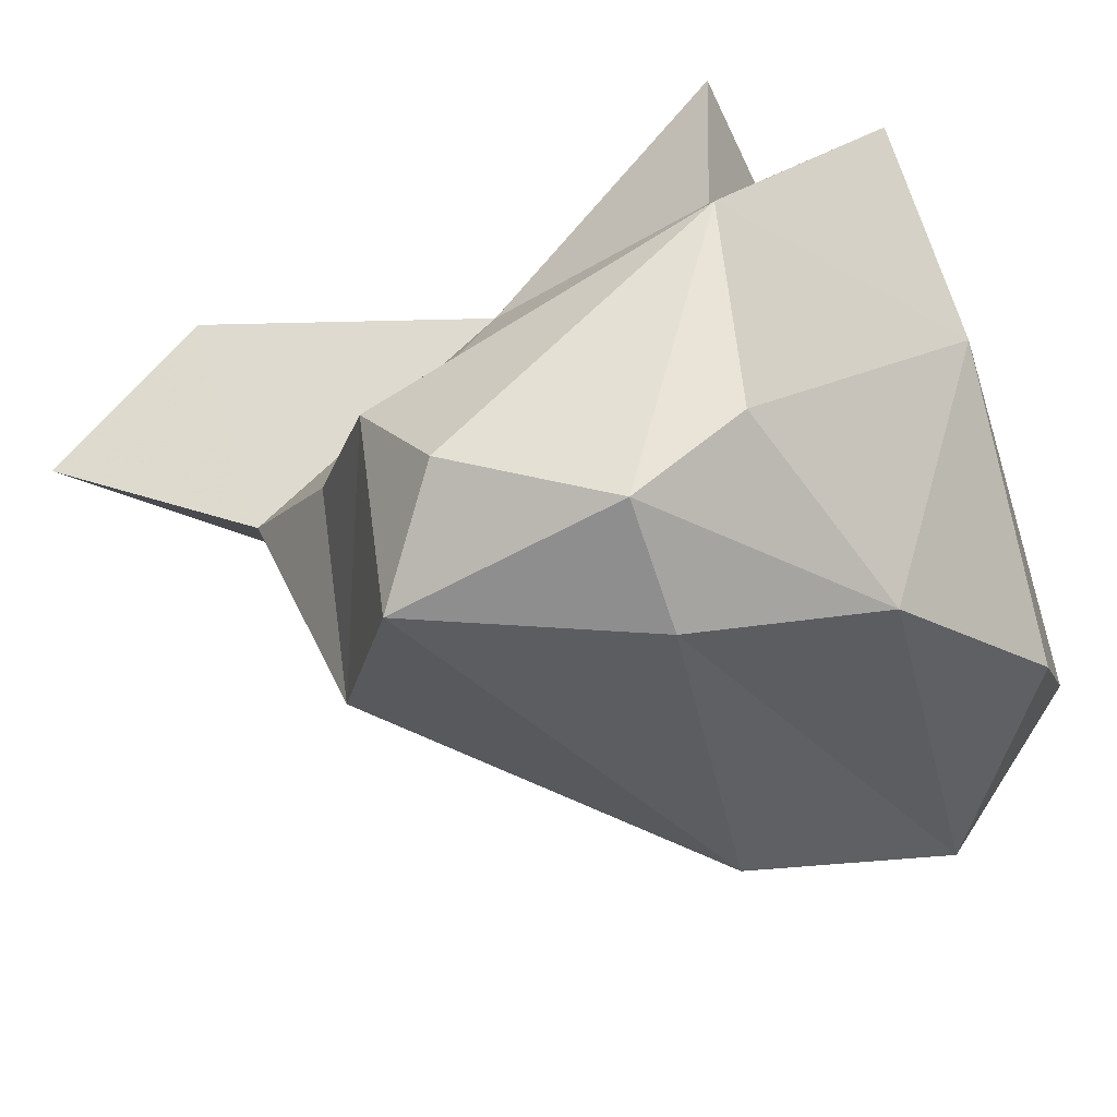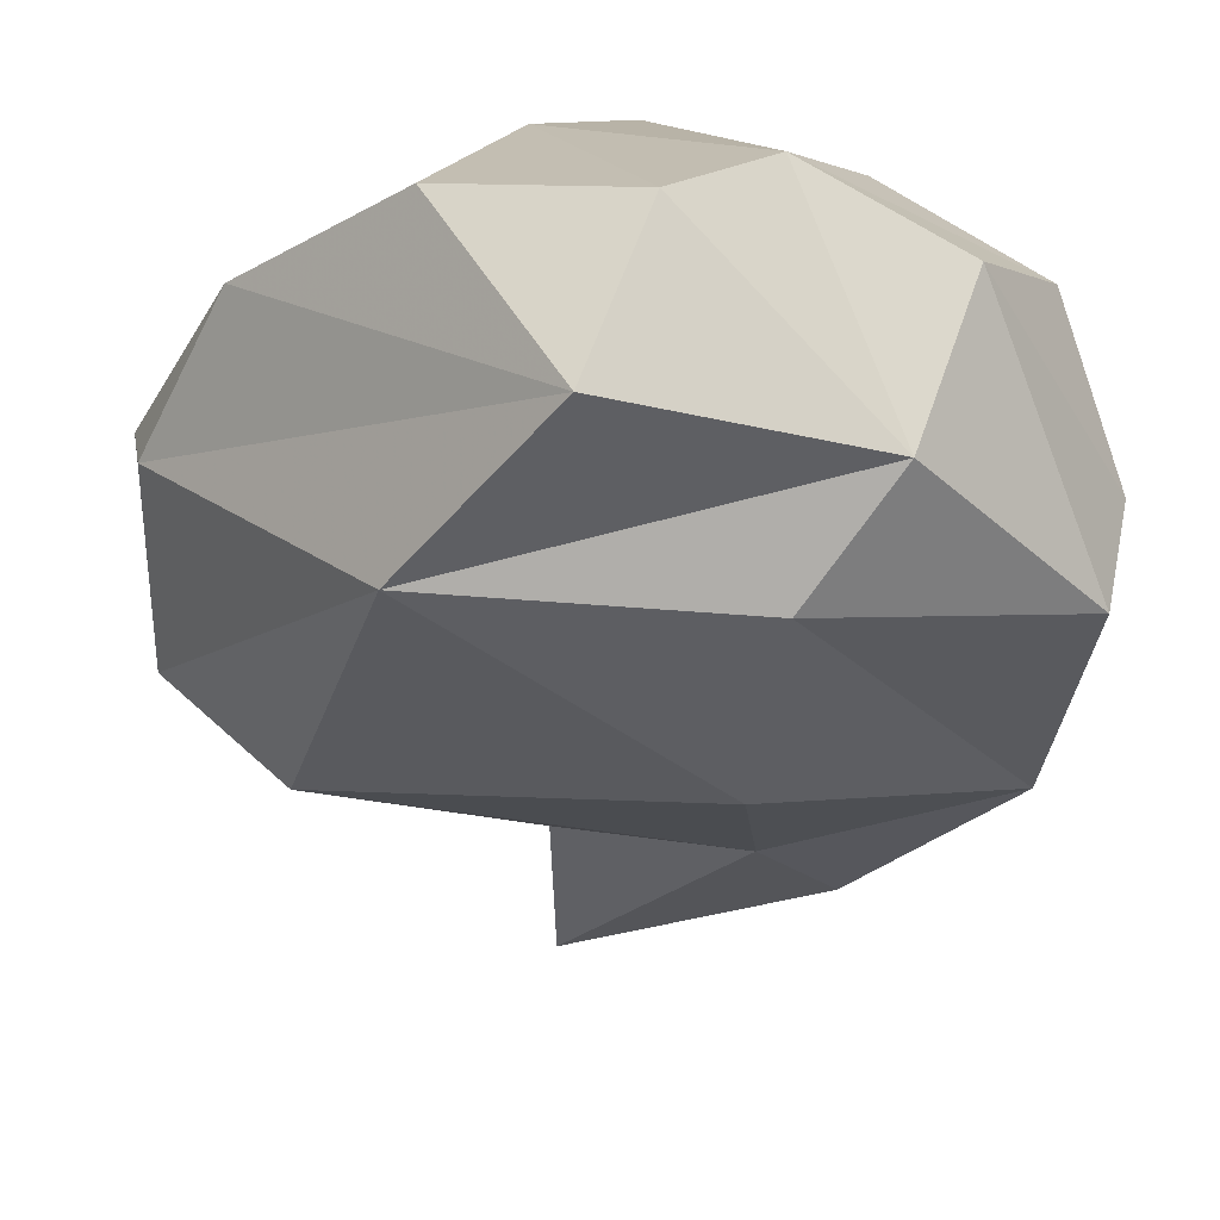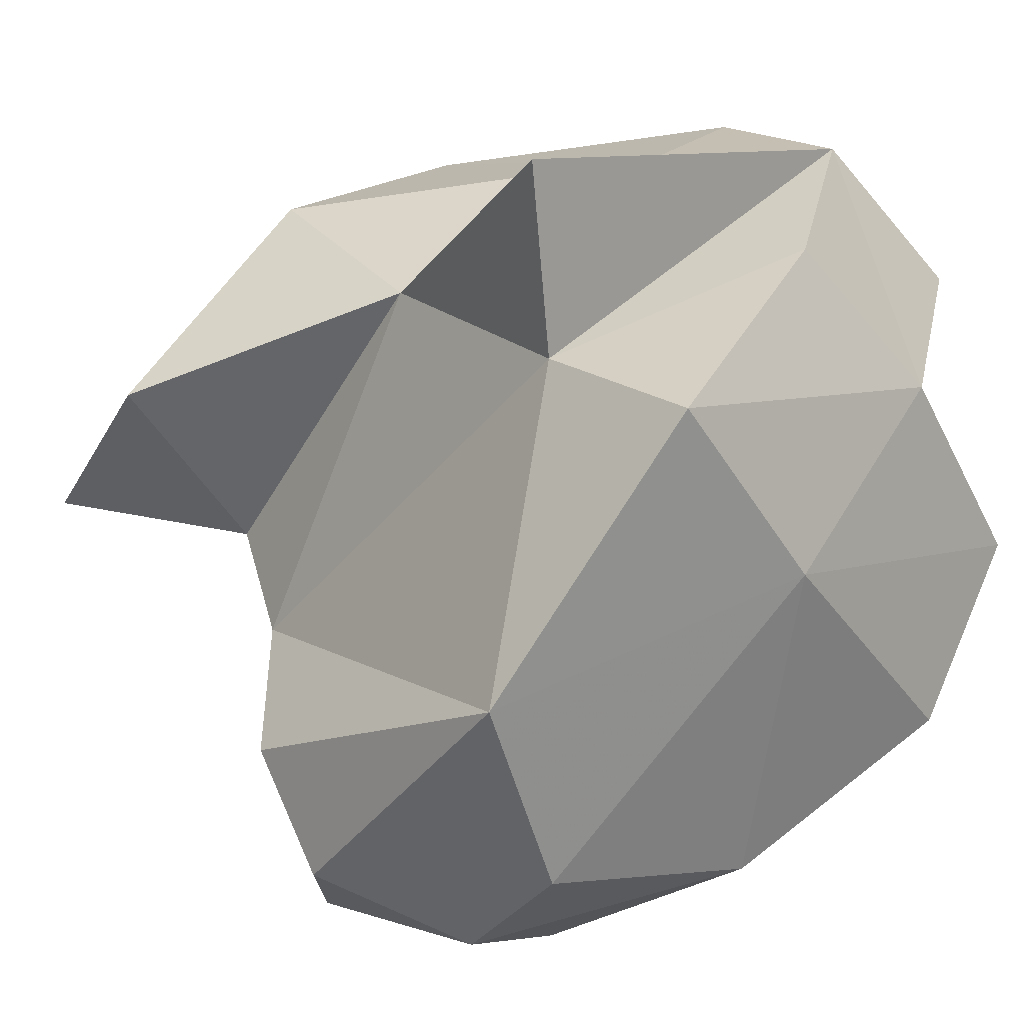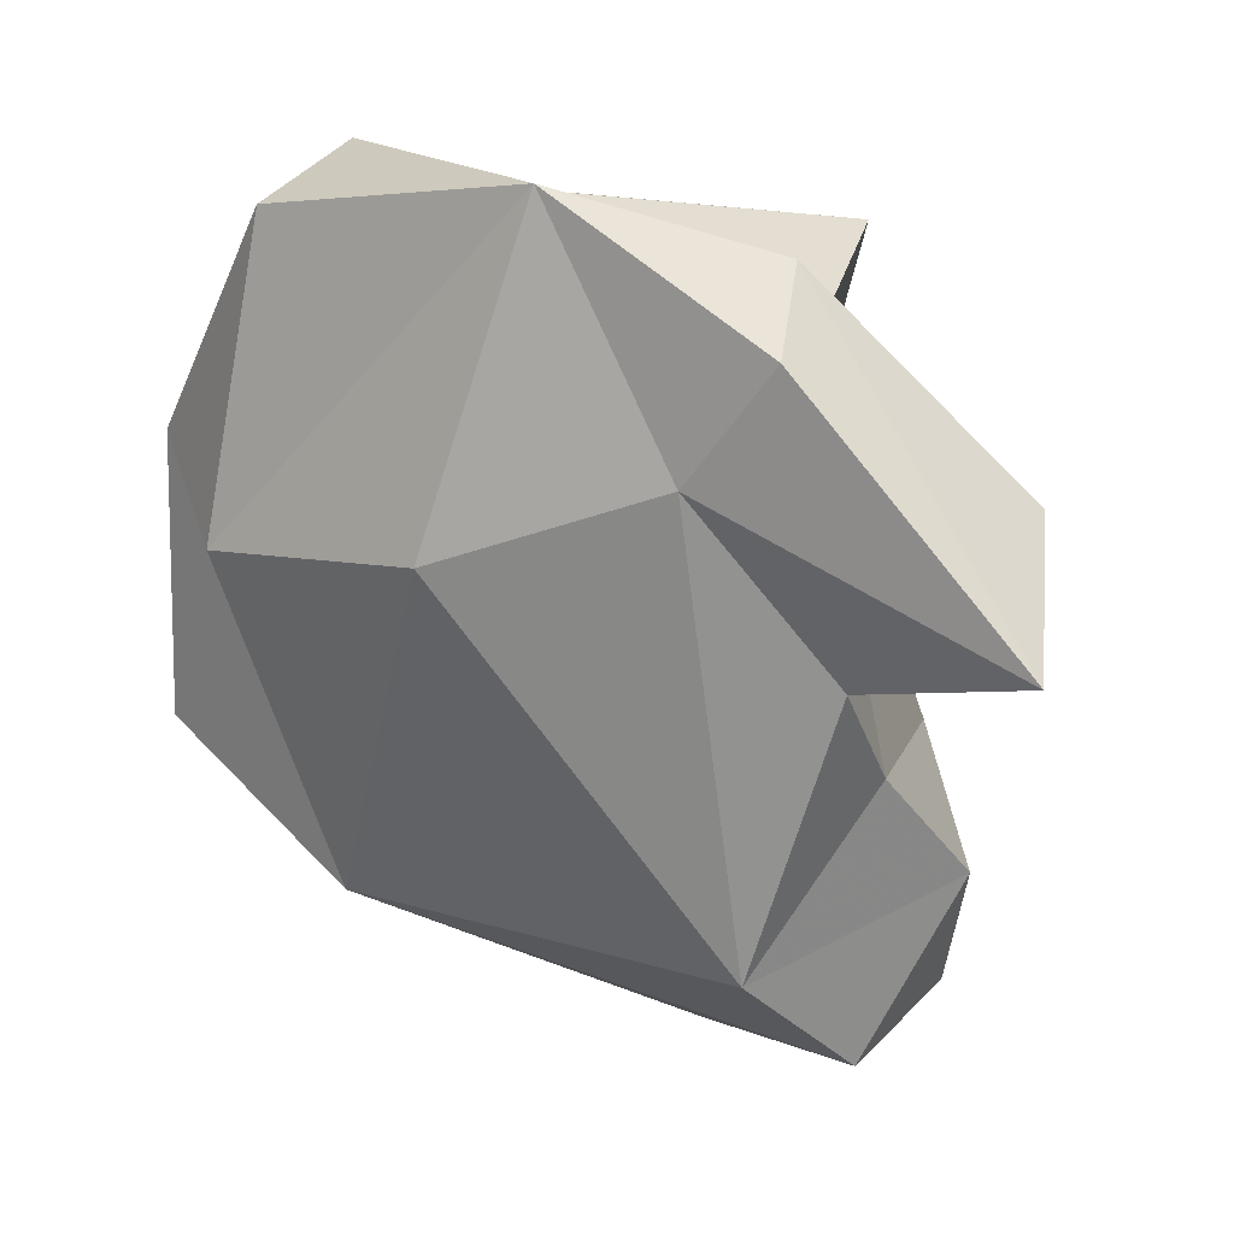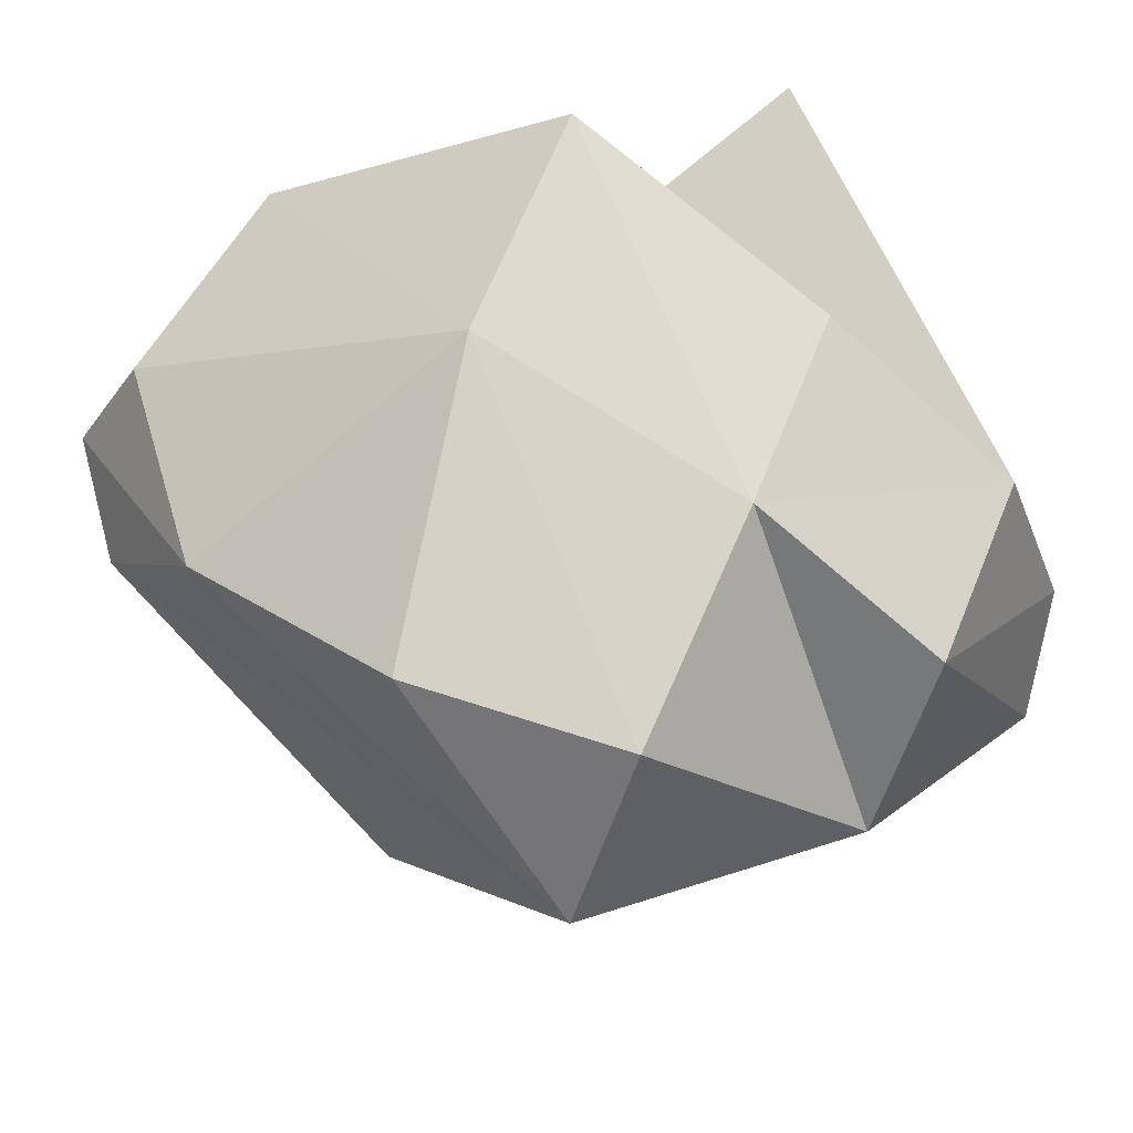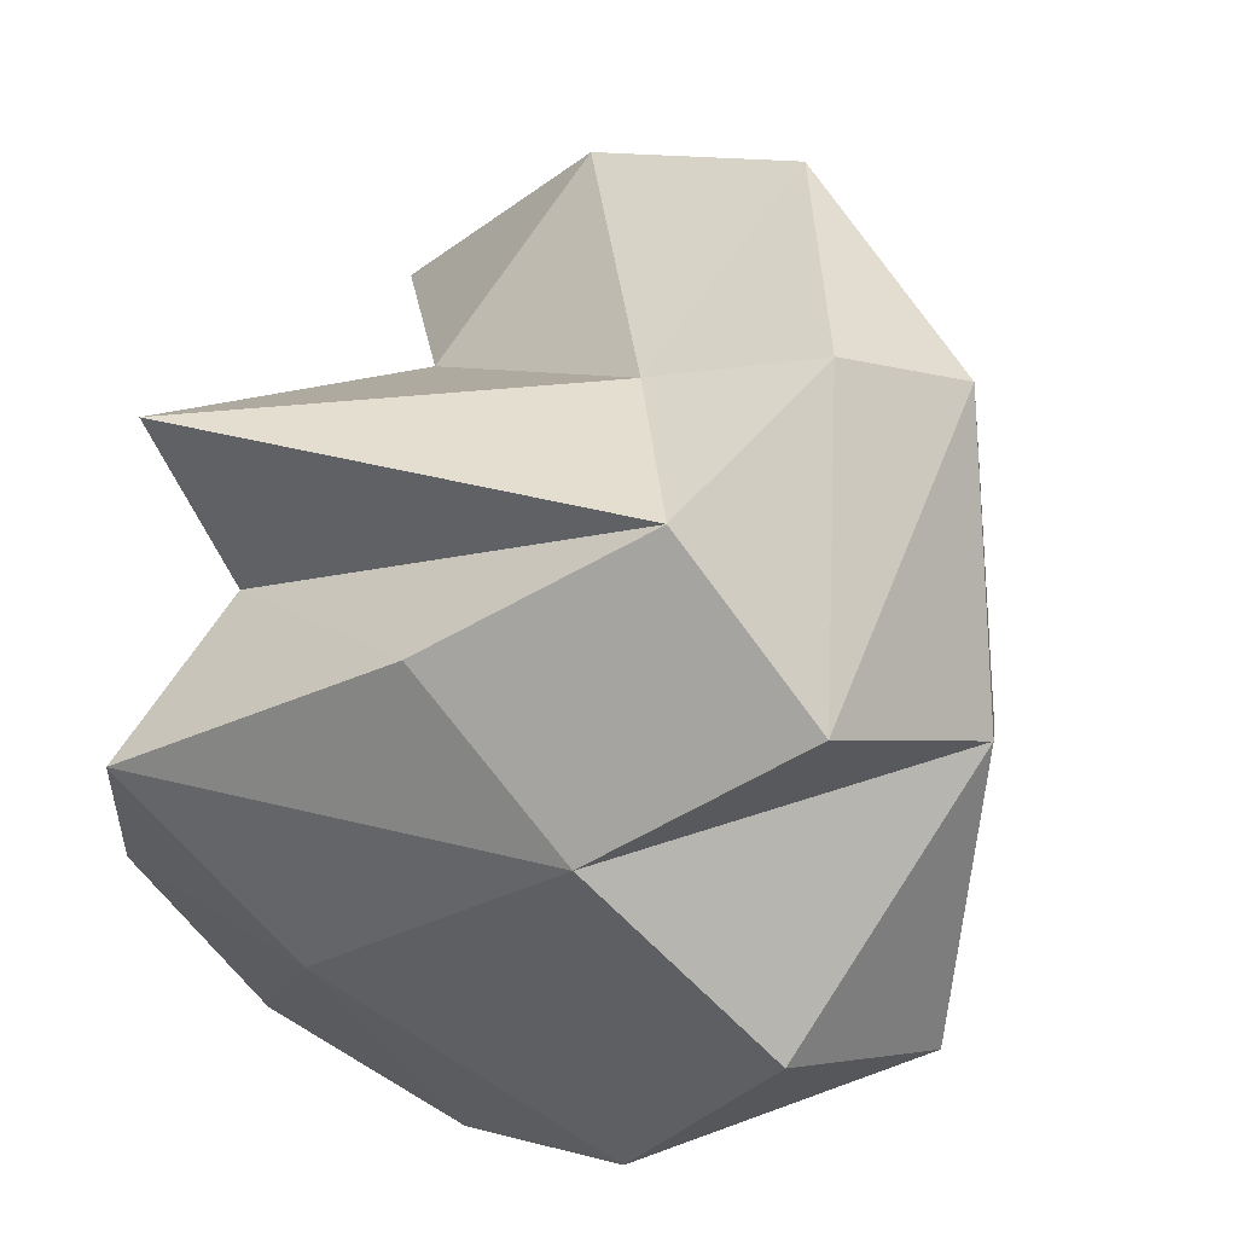
<metadata>
{"format":"obj","ext":"obj","renderer":"f3d","projection":"perspective","resolution":1024,"background":"white","views":[{"elev":-61.5,"azim":107.7,"up":"+Z"},{"elev":16.6,"azim":-105.3,"up":"+Y"},{"elev":2.3,"azim":127.3,"up":"+Z"},{"elev":9.7,"azim":-12.8,"up":"+Z"},{"elev":76.4,"azim":-109.9,"up":"+Y"},{"elev":40.4,"azim":-162.6,"up":"+Z"}]}
</metadata>
<code>
v 193.1 188.8 87.21
v 193.5 182.7 92.91
v 192.9 186.7 95.76
v 197.2 183.1 83.21
v 198.1 176.1 93.25
v 194.9 181.7 102.1
v 206.3 174.7 82.22
v 204 172.3 95.51
v 197.8 183.9 103.8
v 196 193.1 90.15
v 207.8 184.2 78.47
v 200.9 174.6 102.8
v 195.9 190.9 98.64
v 210.2 177.3 79.02
v 200 192.9 84.93
v 205.9 170 98.77
v 201.1 193.1 95.12
v 202.3 184.2 102.4
v 205.6 191.7 99.1
v 200.1 189.4 102.6
v 210.2 175 87.48
v 205.5 189.6 80.77
v 211.3 166.7 91.34
v 208 193.2 89.82
v 208.2 172 90.34
v 207.1 173 101
v 209.3 179.5 98.04
v 213.5 187.8 101.3
v 213.1 171.5 94.9
v 212 187.4 81.02
v 211.8 187 95.89
v 211.7 184.2 78.82
v 213.4 179.5 80.61
v 215.5 187.8 86.26
v 213.4 177.5 84.18
v 213 192.6 94.49
g foo
f 16 26 12
f 23 29 26
f 23 26 16
f 29 27 26
f 8 23 16
f 26 27 18
f 26 18 12
f 12 8 16
f 12 18 9
f 12 9 6
f 25 29 23
f 25 27 29
f 8 25 23
f 27 28 18
f 18 28 20
f 5 8 12
f 20 9 18
f 2 12 6
f 5 12 2
f 13 9 20
f 13 6 9
f 21 27 25
f 31 28 27
f 21 31 27
f 7 21 25
f 7 25 8
f 5 7 8
f 19 20 31
f 20 28 31
f 5 4 7
f 4 5 2
f 3 6 13
f 2 6 3
f 34 21 35
f 7 35 21
f 21 34 31
f 31 36 19
f 17 19 36
f 17 20 19
f 17 13 20
f 4 2 3
f 13 17 3
f 35 33 34
f 35 14 33
f 14 35 7
f 34 36 31
f 34 24 36
f 4 14 7
f 24 17 36
f 10 17 24
f 1 4 3
f 17 10 3
f 1 3 10
f 34 33 32
f 32 33 14
f 30 34 32
f 30 24 34
f 32 14 11
f 22 24 30
f 4 11 14
f 22 15 24
f 15 10 24
f 11 4 1
f 10 15 1
f 32 11 22
f 22 30 32
f 1 15 22
f 11 1 22
g

</code>
